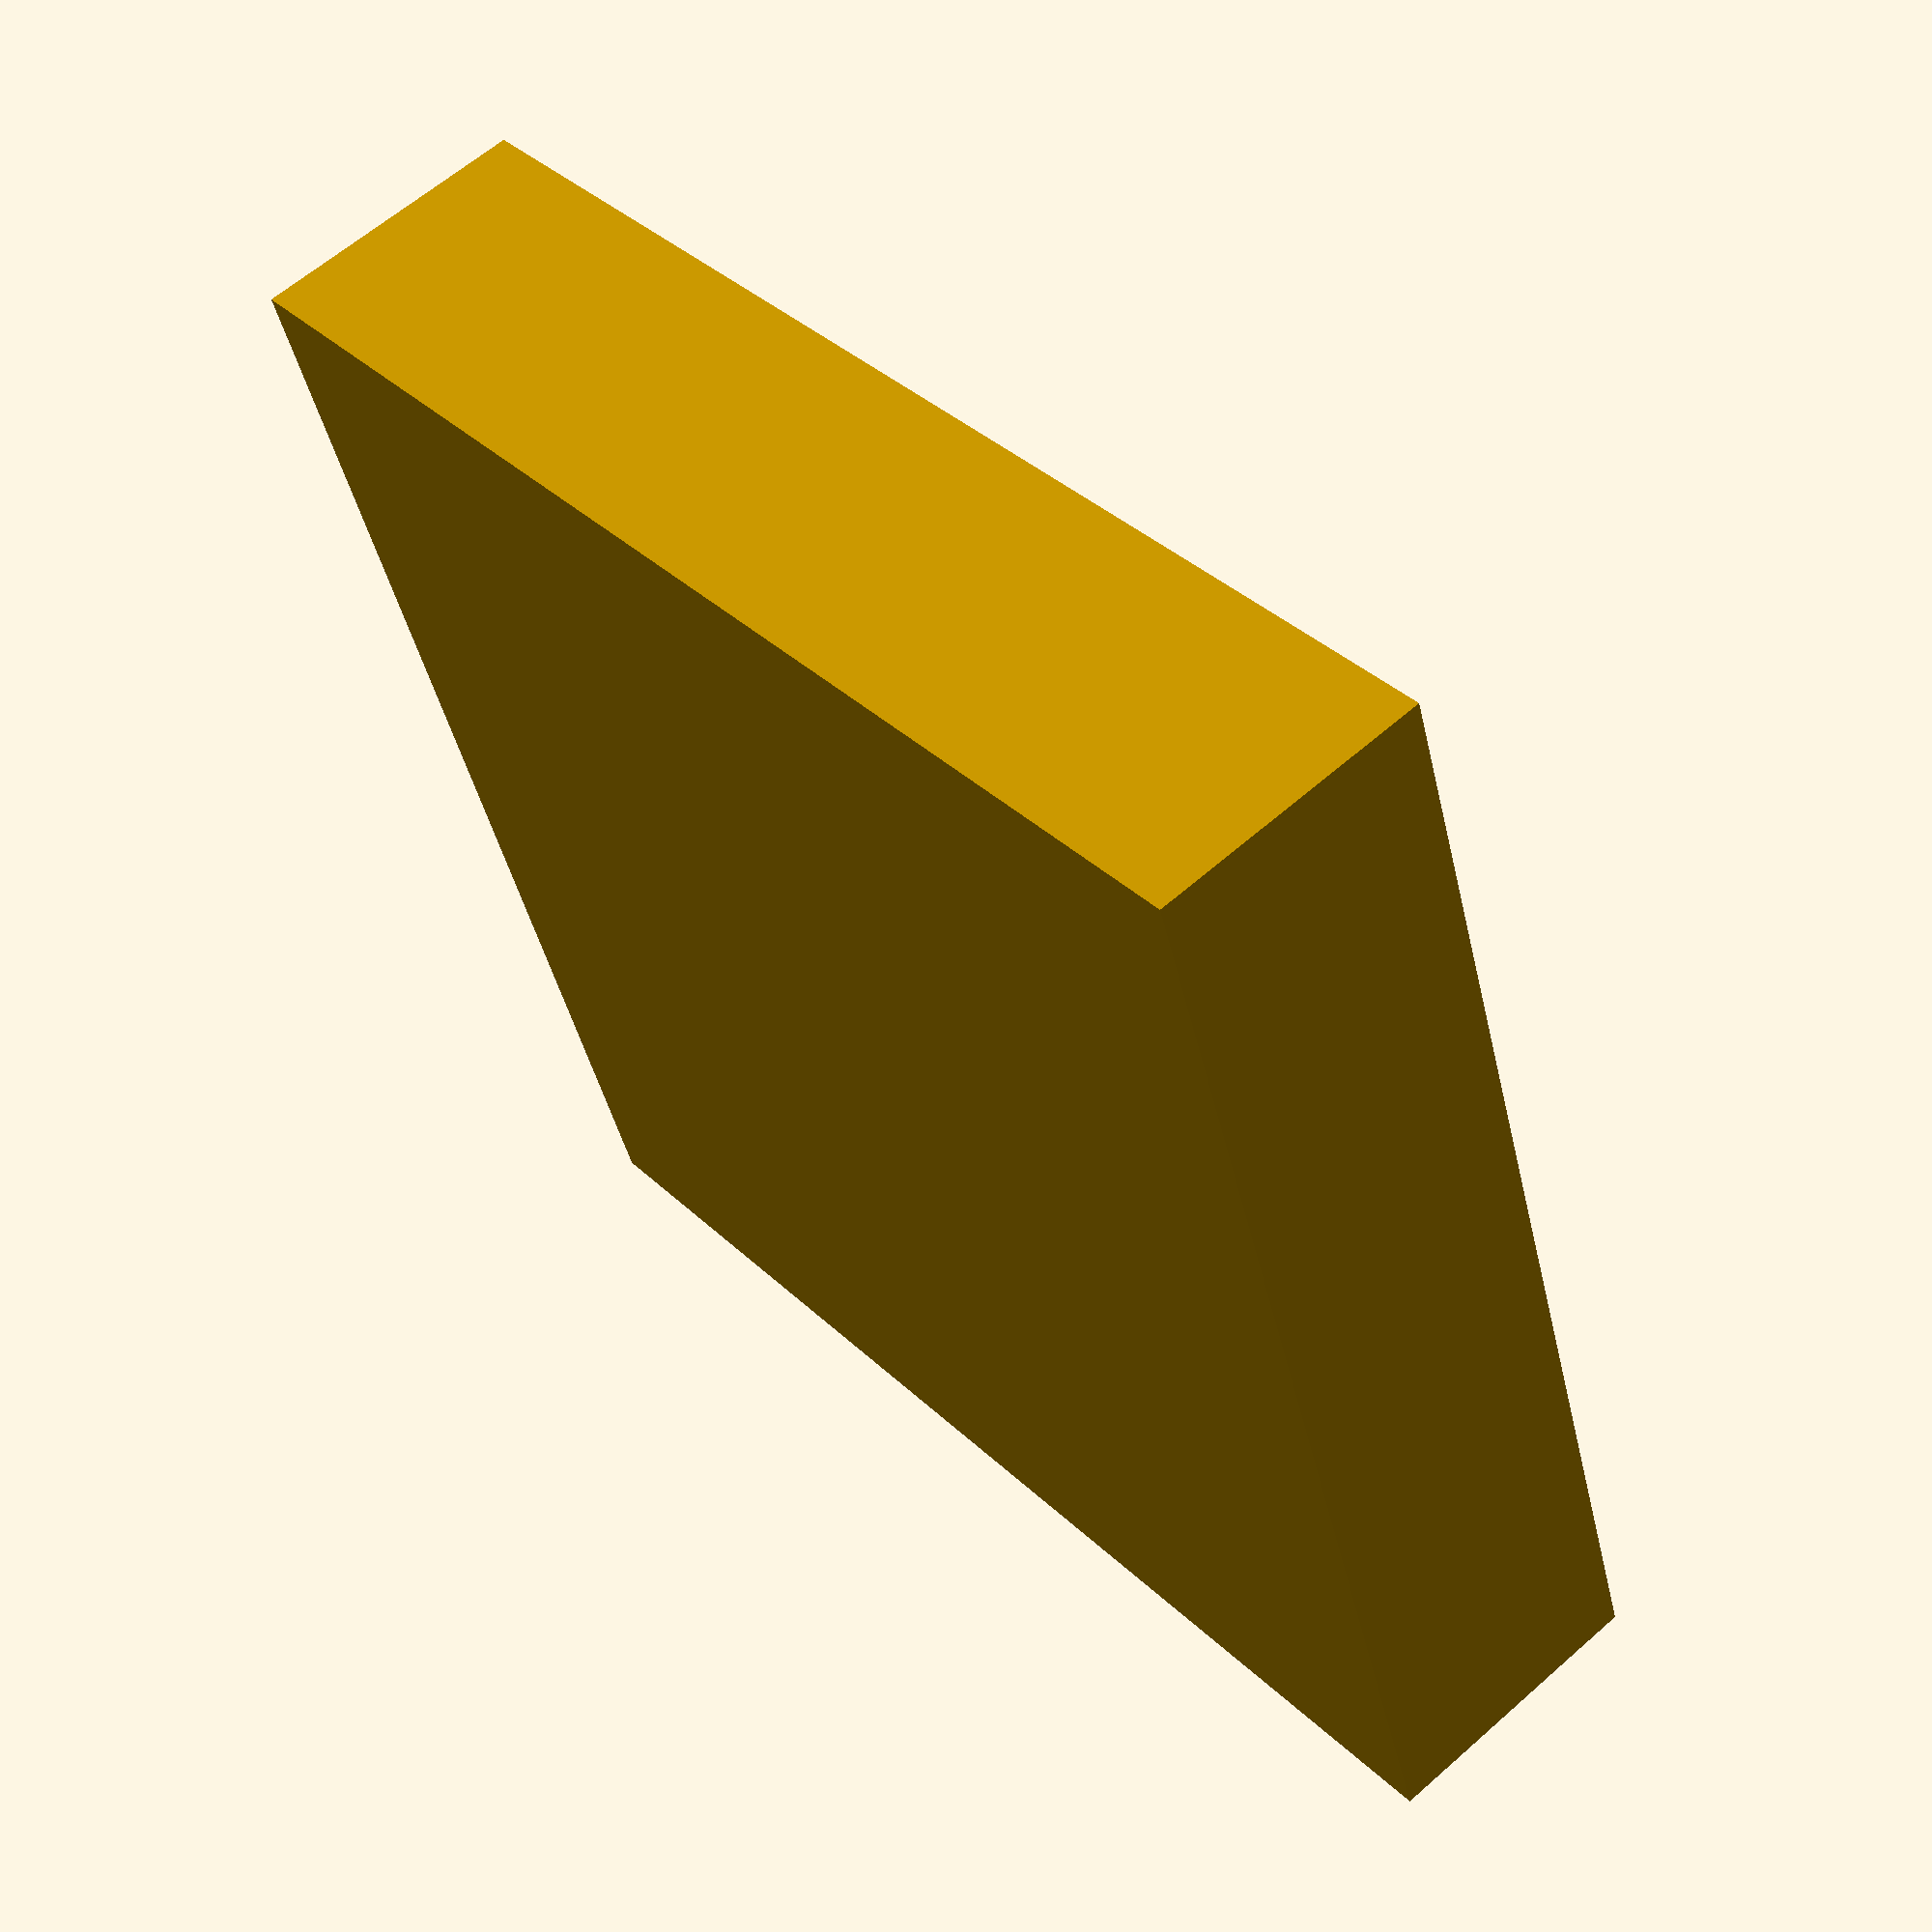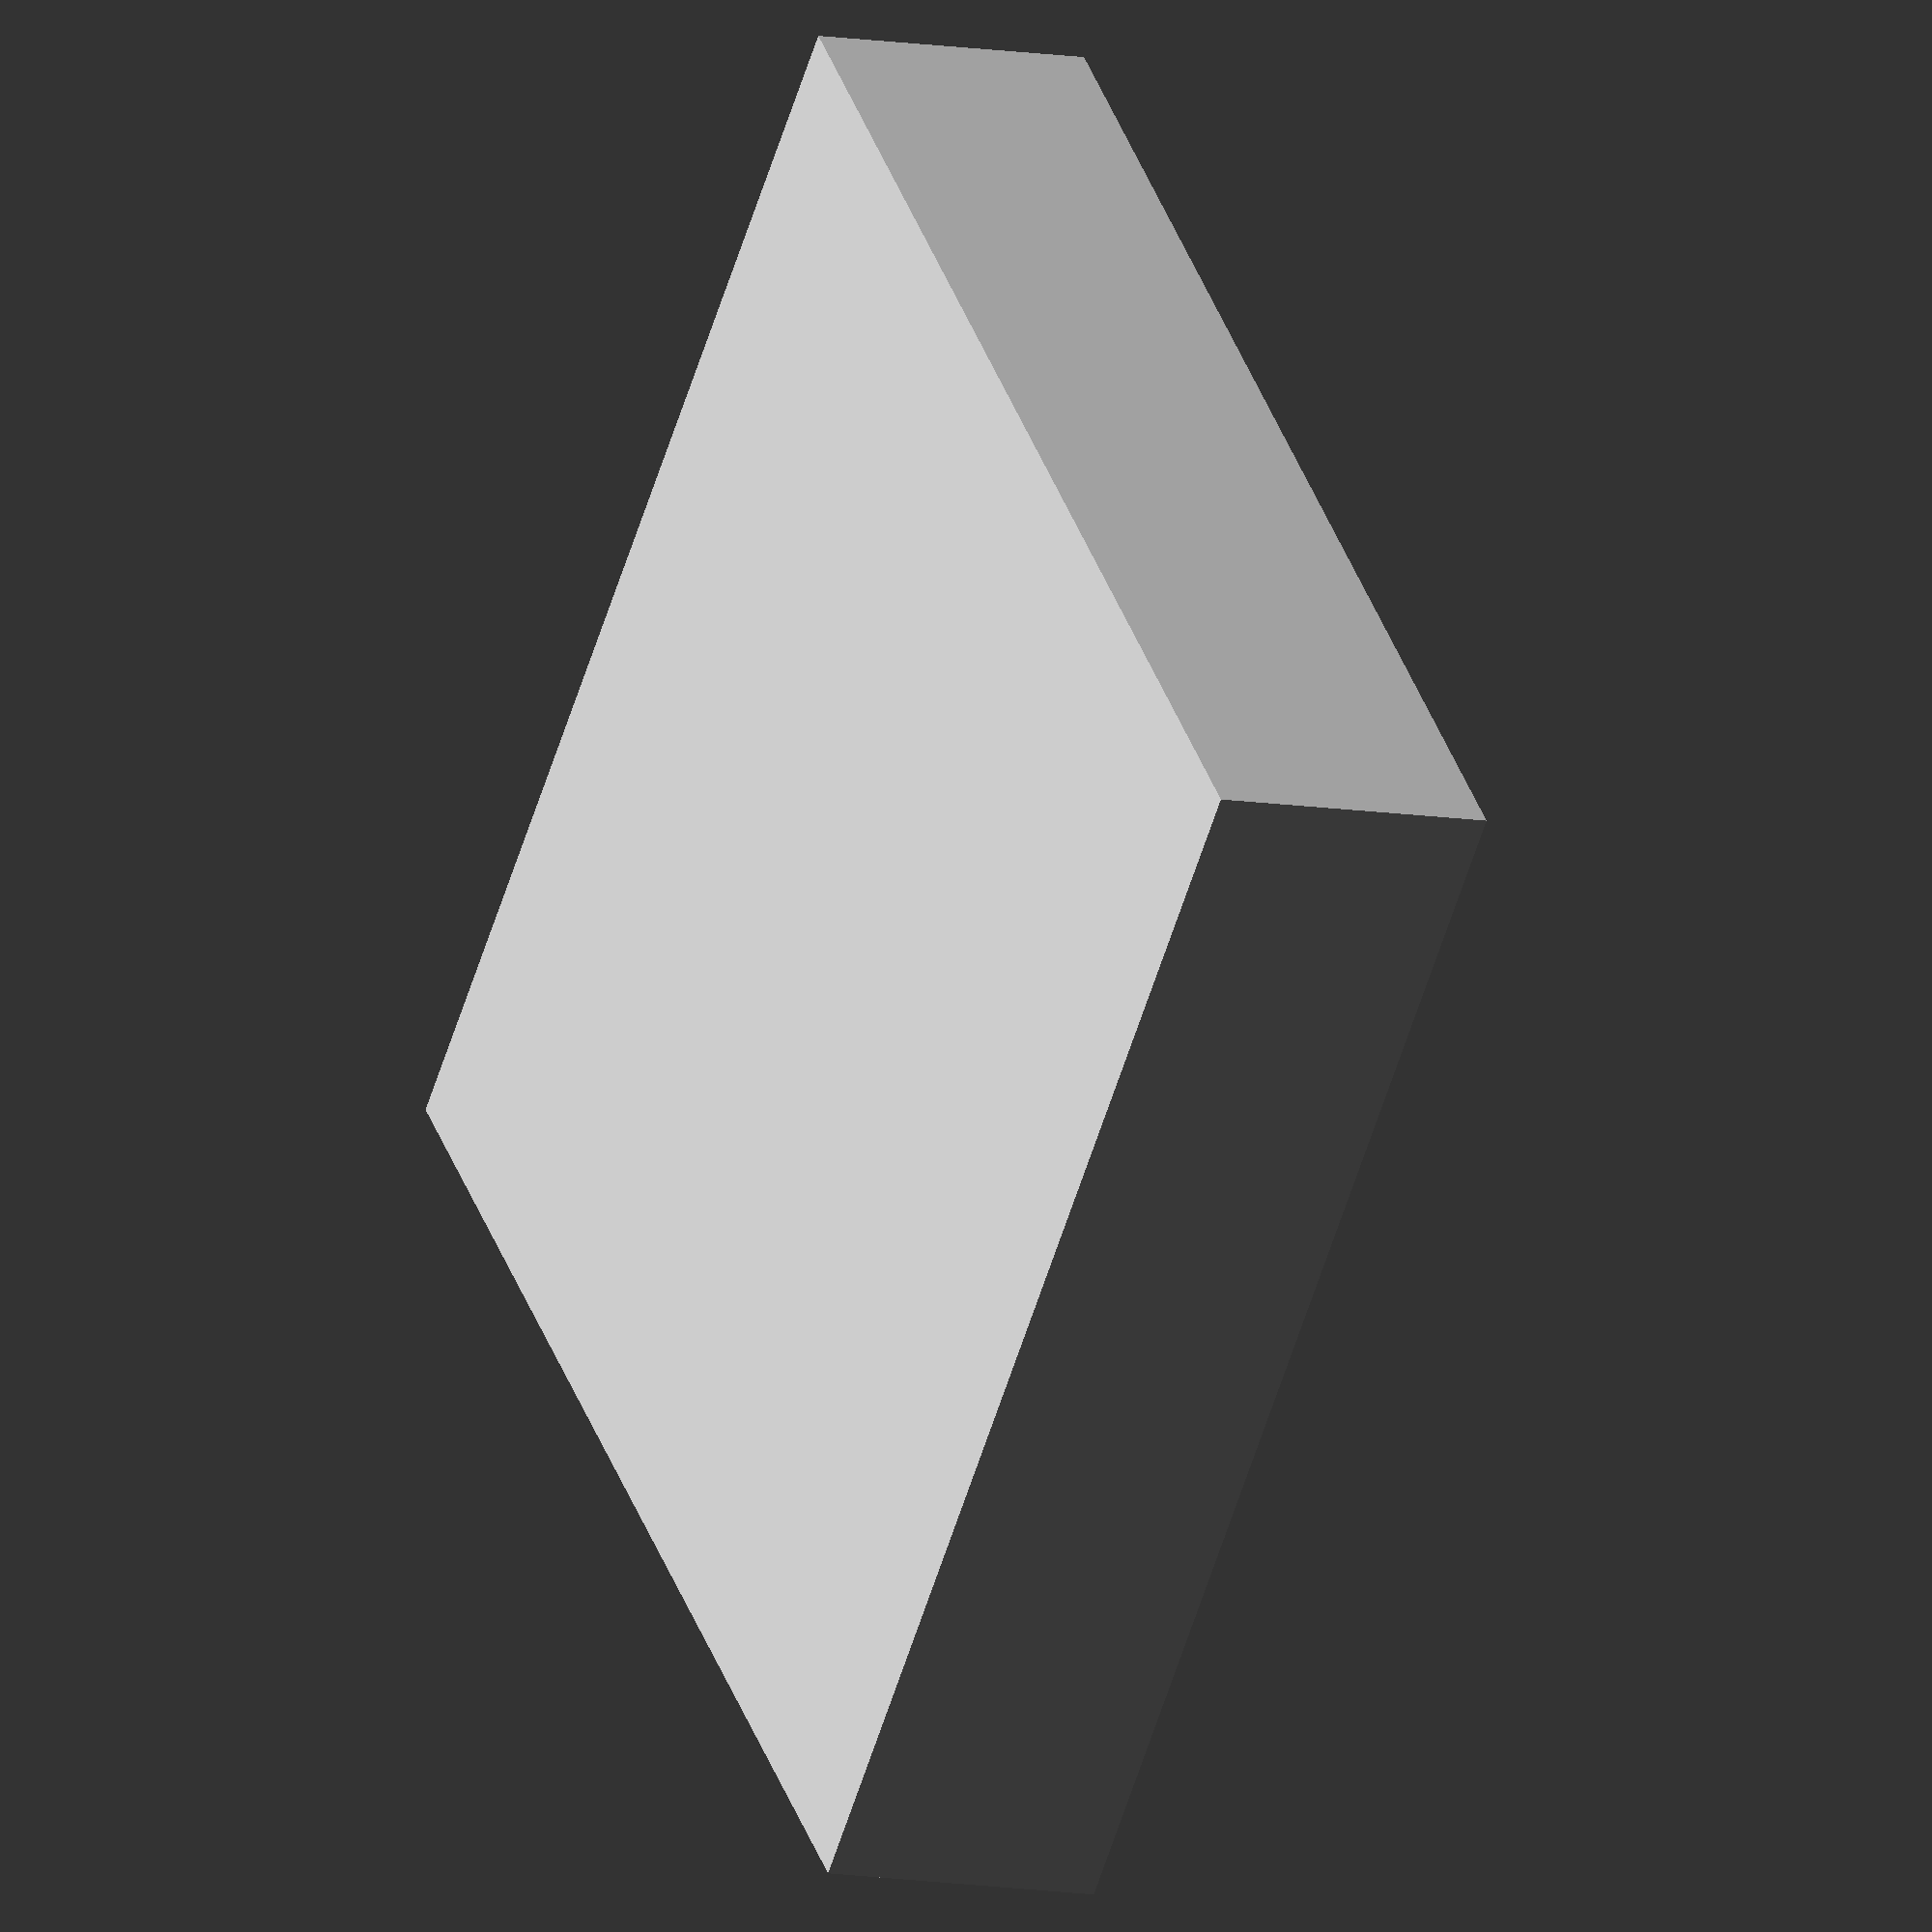
<openscad>
box_side = 180;
box_height = 40; 
pot_radius = 70;
hole_radius = 40;
pot_depression = 5;
$fn = 150;

thickness = 2;
tube_hole_radius = 3;



difference() {
cube([box_side, box_side, box_height], center=true);

translate([0,0,box_height/2])
  cylinder(r=pot_radius, h=pot_depression*2, center=true);

difference() {
  cube([box_side-2*thickness, box_side-2*thickness, box_height-2*thickness], center=true);

  translate([0,0,box_height/2-thickness])
    cylinder(r=pot_radius+thickness, h=pot_depression*2, center=true);
}

translate([0,0,box_height/2])
  cylinder(r=hole_radius, h=pot_depression*5, center=true);

translate([0,pot_radius-5,box_height/2])
  cylinder(r=tube_hole_radius, h = pot_depression*5, center=true);



}


</openscad>
<views>
elev=118.8 azim=199.0 roll=312.0 proj=p view=solid
elev=189.8 azim=225.7 roll=295.2 proj=o view=solid
</views>
